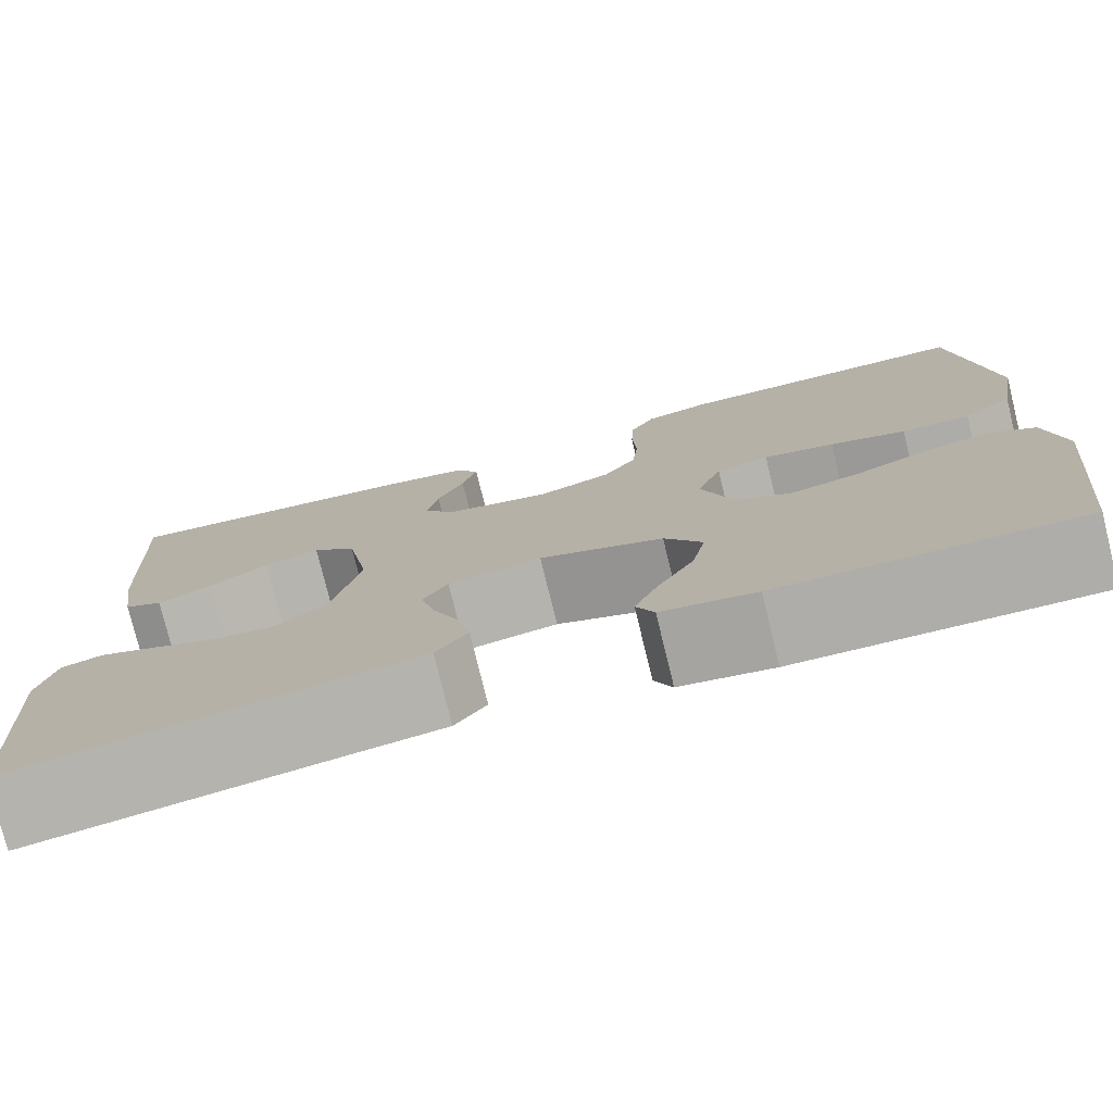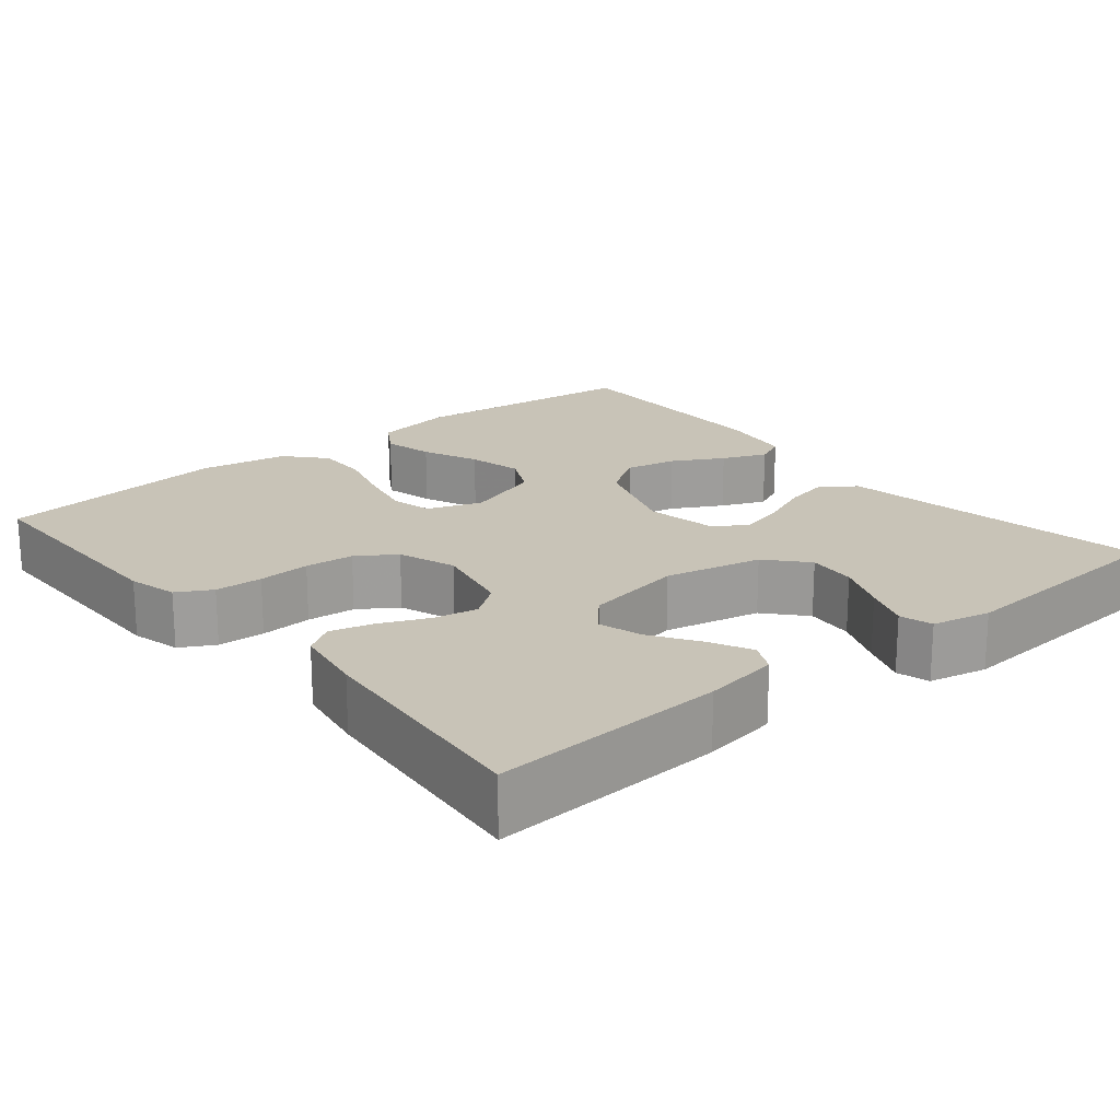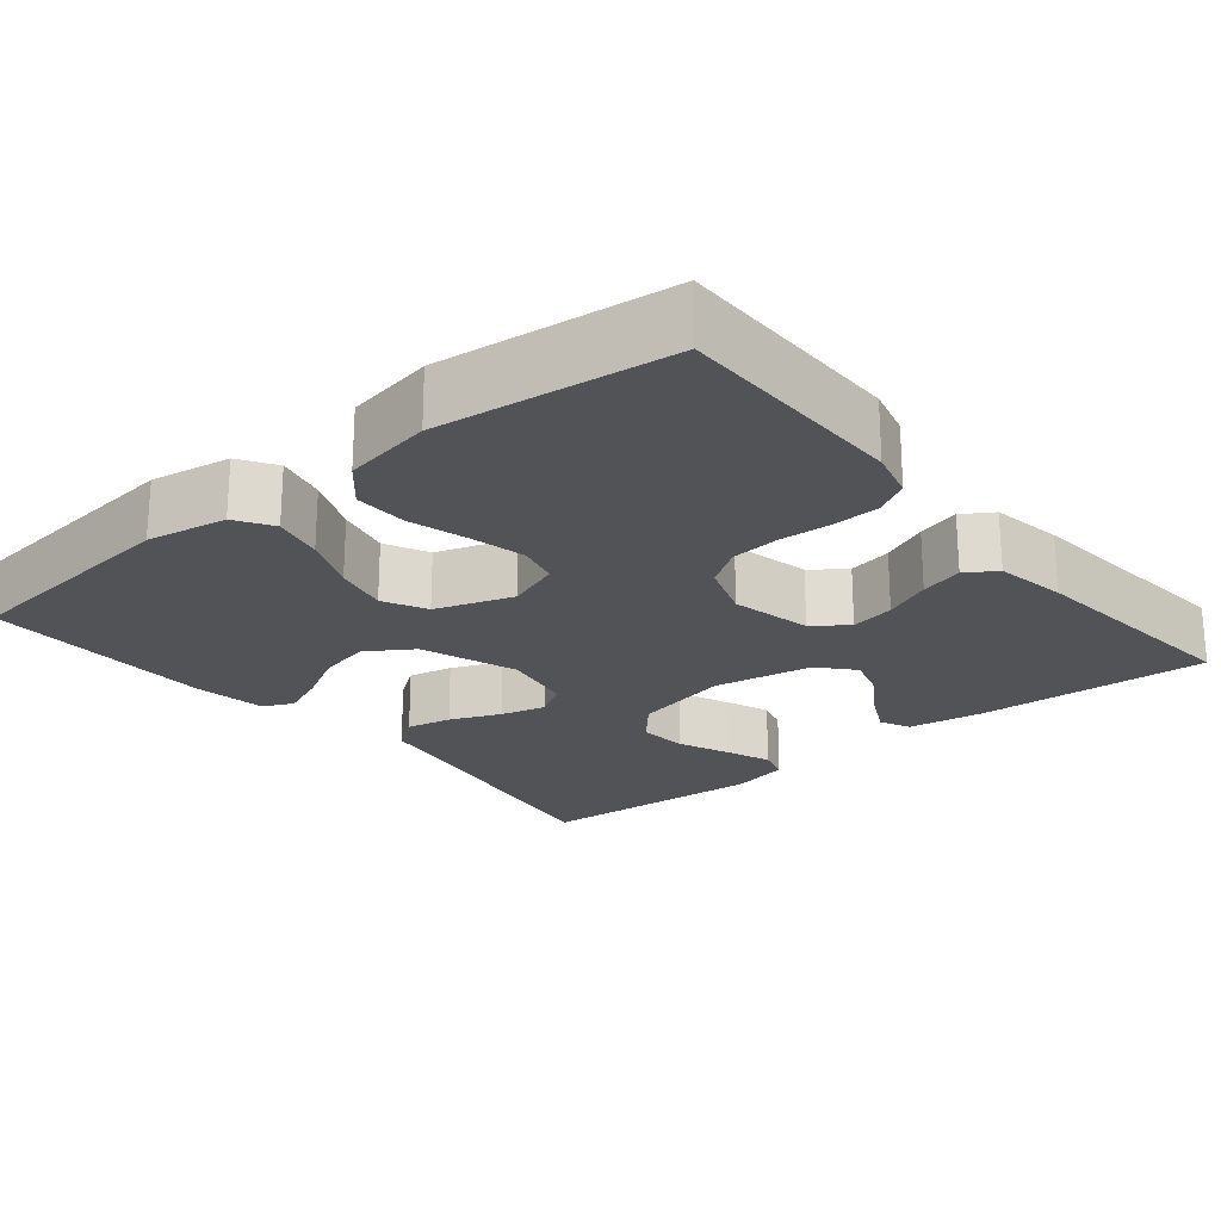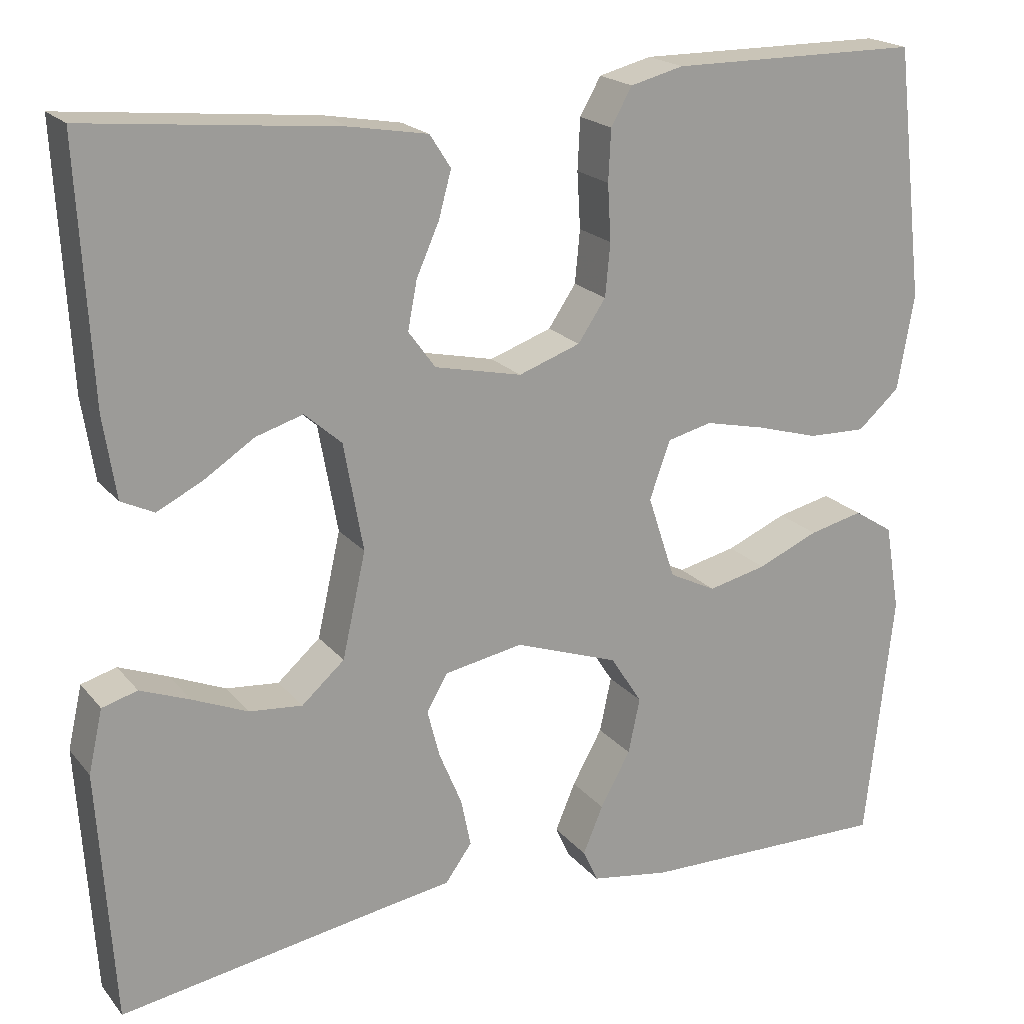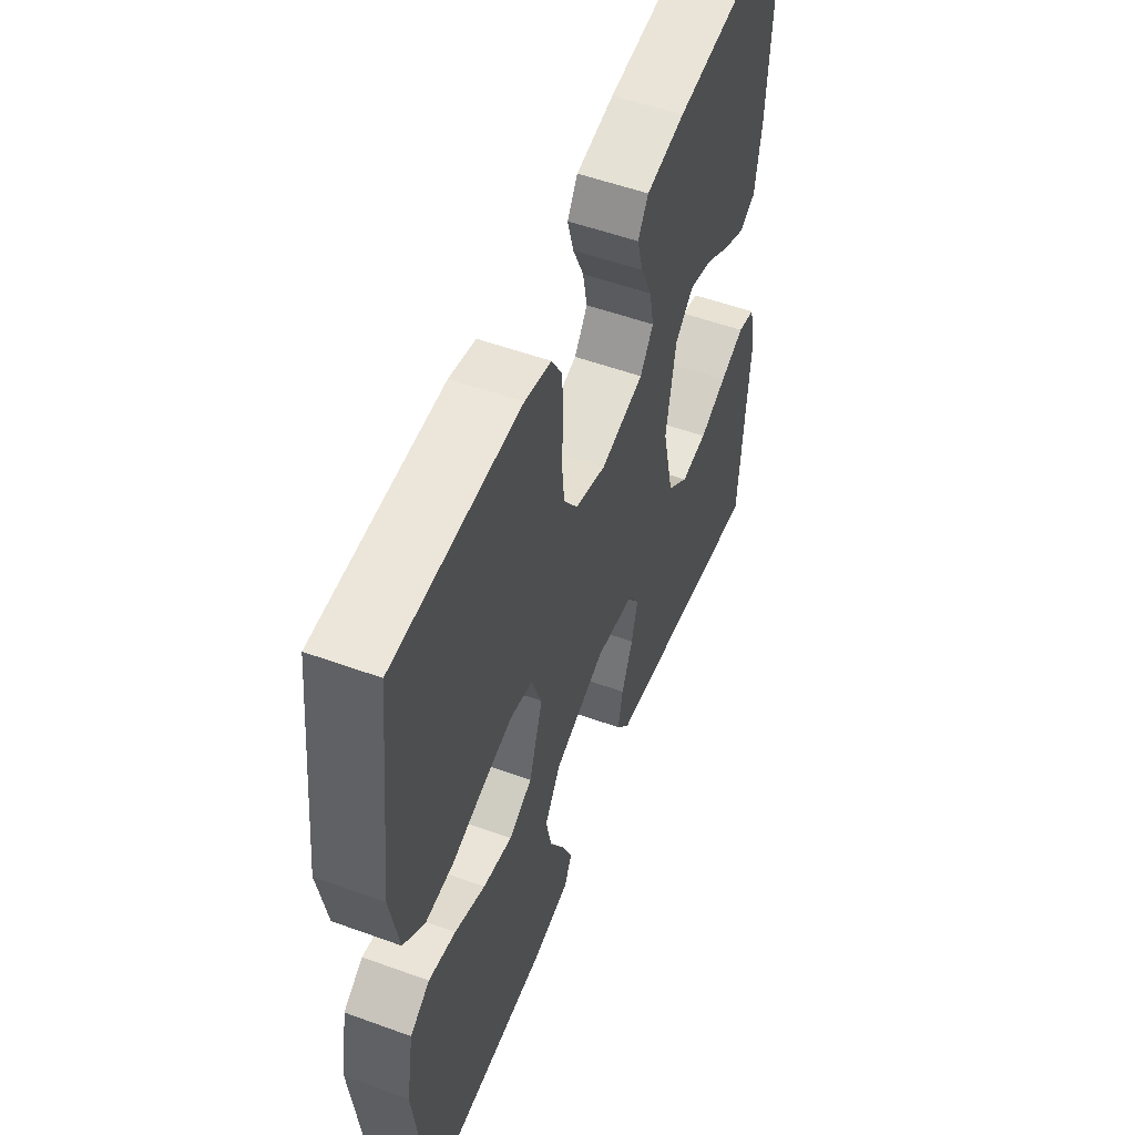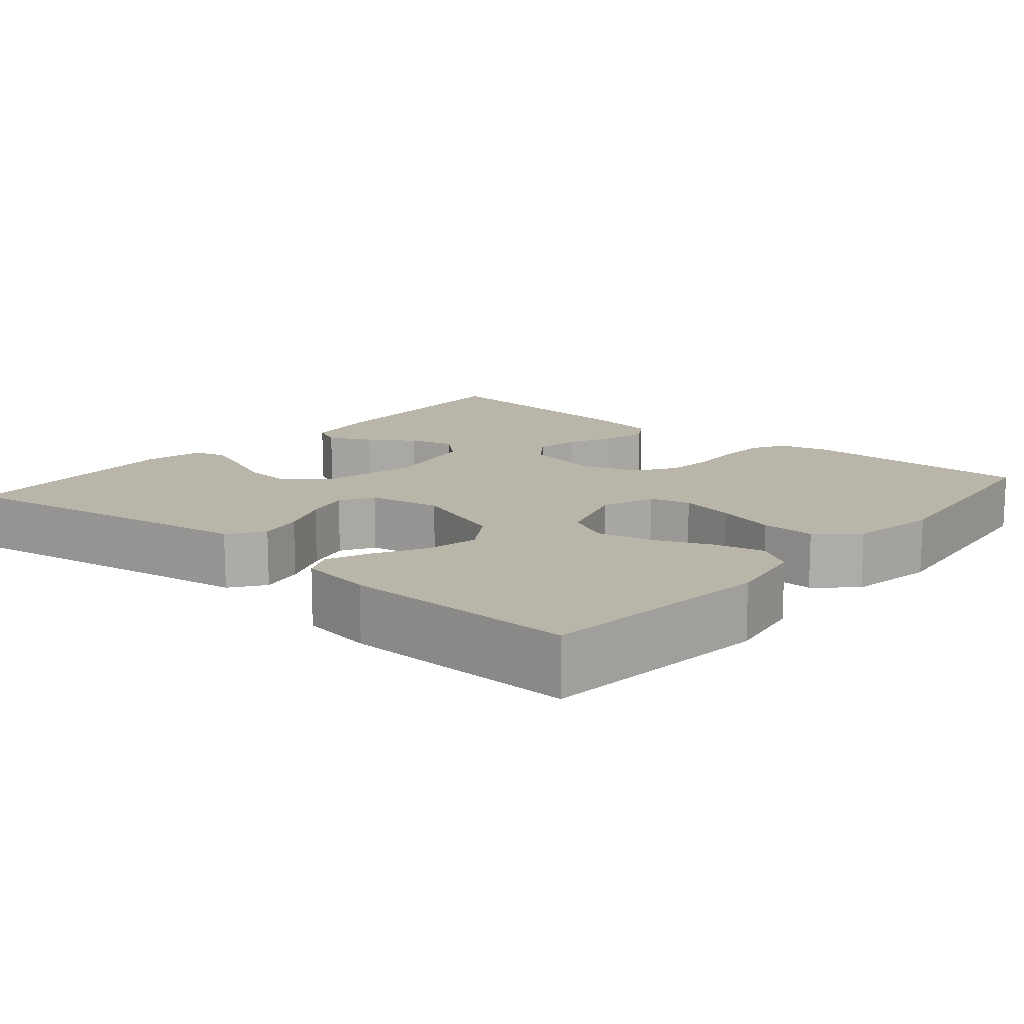
<metadata>
{"format":"obj","ext":"obj","renderer":"f3d","projection":"perspective","resolution":1024,"background":"white","views":[{"elev":-77.4,"azim":-166.2,"up":"+Z"},{"elev":19.7,"azim":50.3,"up":"+Y"},{"elev":-22.4,"azim":-50.7,"up":"+Y"},{"elev":19.9,"azim":152.6,"up":"+Z"},{"elev":53.9,"azim":-68.9,"up":"+Z"},{"elev":13.5,"azim":-139.7,"up":"+Y"}]}
</metadata>
<code>
v 0.5 0.07 -0.5
v 0.2 0.07 -0.451
v 0.097 0.07 -0.435
v 0.065 0.07 -0.391
v 0.077 0.07 -0.333
v 0.104 0.07 -0.268
v 0.119 0.07 -0.21
v 0.094 0.07 -0.167
v 0 0.07 -0.15
v -0.124 0.07 -0.194
v -0.162 0.07 -0.253
v -0.148 0.07 -0.319
v -0.112 0.07 -0.384
v -0.088 0.07 -0.441
v -0.106 0.07 -0.48
v -0.2 0.07 -0.495
v -0.5 0.07 -0.5
v -0.533 0.07 -0.2
v -0.515 0.07 -0.096
v -0.468 0.07 -0.066
v -0.403 0.07 -0.081
v -0.33 0.07 -0.112
v -0.26 0.07 -0.128
v -0.204 0.07 -0.1
v -0.171 0.07 0
v -0.196 0.07 0.069
v -0.249 0.07 0.082
v -0.32 0.07 0.066
v -0.396 0.07 0.044
v -0.465 0.07 0.042
v -0.515 0.07 0.086
v -0.535 0.07 0.2
v -0.5 0.07 0.5
v -0.2 0.07 0.501
v -0.137 0.07 0.485
v -0.112 0.07 0.441
v -0.109 0.07 0.38
v -0.113 0.07 0.313
v -0.107 0.07 0.25
v -0.074 0.07 0.201
v 0 0.07 0.175
v 0.104 0.07 0.198
v 0.136 0.07 0.242
v 0.125 0.07 0.299
v 0.098 0.07 0.36
v 0.083 0.07 0.415
v 0.108 0.07 0.454
v 0.2 0.07 0.47
v 0.5 0.07 0.5
v 0.484 0.07 0.2
v 0.469 0.07 0.103
v 0.43 0.07 0.084
v 0.376 0.07 0.111
v 0.316 0.07 0.15
v 0.26 0.07 0.167
v 0.216 0.07 0.128
v 0.193 0.07 0
v 0.221 0.07 -0.125
v 0.272 0.07 -0.17
v 0.335 0.07 -0.164
v 0.401 0.07 -0.136
v 0.46 0.07 -0.113
v 0.502 0.07 -0.125
v 0.519 0.07 -0.2
v 0.5 0 -0.5
v 0.2 0 -0.451
v 0.097 0 -0.435
v 0.065 0 -0.391
v 0.077 0 -0.333
v 0.104 0 -0.268
v 0.119 0 -0.21
v 0.094 0 -0.167
v 0 0 -0.15
v -0.124 0 -0.194
v -0.162 0 -0.253
v -0.148 0 -0.319
v -0.112 0 -0.384
v -0.088 0 -0.441
v -0.106 0 -0.48
v -0.2 0 -0.495
v -0.5 0 -0.5
v -0.533 0 -0.2
v -0.515 0 -0.096
v -0.468 0 -0.066
v -0.403 0 -0.081
v -0.33 0 -0.112
v -0.26 0 -0.128
v -0.204 0 -0.1
v -0.171 0 0
v -0.196 0 0.069
v -0.249 0 0.082
v -0.32 0 0.066
v -0.396 0 0.044
v -0.465 0 0.042
v -0.515 0 0.086
v -0.535 0 0.2
v -0.5 0 0.5
v -0.2 0 0.501
v -0.137 0 0.485
v -0.112 0 0.441
v -0.109 0 0.38
v -0.113 0 0.313
v -0.107 0 0.25
v -0.074 0 0.201
v 0 0 0.175
v 0.104 0 0.198
v 0.136 0 0.242
v 0.125 0 0.299
v 0.098 0 0.36
v 0.083 0 0.415
v 0.108 0 0.454
v 0.2 0 0.47
v 0.5 0 0.5
v 0.484 0 0.2
v 0.469 0 0.103
v 0.43 0 0.084
v 0.376 0 0.111
v 0.316 0 0.15
v 0.26 0 0.167
v 0.216 0 0.128
v 0.193 0 0
v 0.221 0 -0.125
v 0.272 0 -0.17
v 0.335 0 -0.164
v 0.401 0 -0.136
v 0.46 0 -0.113
v 0.502 0 -0.125
v 0.519 0 -0.2
f 64 1 2
f 63 64 2
f 62 63 2
f 61 62 2
f 60 61 2
f 4 5 6
f 3 4 6
f 2 3 6
f 60 2 6
f 59 60 6
f 58 59 6 7
f 57 58 7 8
f 56 57 8 9
f 52 53 54
f 51 52 54
f 50 51 54
f 49 50 54
f 48 49 54
f 47 48 54
f 46 47 54
f 45 46 54
f 44 45 54
f 43 44 54 55
f 42 43 55 56
f 36 37 38
f 35 36 38
f 34 35 38
f 33 34 38
f 32 33 38
f 31 32 38
f 30 31 38
f 29 30 38
f 28 29 38
f 27 28 38 39
f 26 27 39 40
f 20 21 22
f 19 20 22
f 18 19 22
f 17 18 22
f 16 17 22
f 15 16 22
f 14 15 22
f 13 14 22
f 12 13 22
f 11 12 22 23
f 10 11 23 24
f 10 24 25
f 9 10 25
f 56 9 25
f 42 56 25
f 41 42 25
f 25 26 40 41
f 66 65 128
f 66 128 127
f 66 127 126
f 66 126 125
f 66 125 124
f 70 69 68
f 70 68 67
f 70 67 66
f 70 66 124
f 70 124 123
f 71 70 123 122
f 72 71 122 121
f 73 72 121 120
f 118 117 116
f 118 116 115
f 118 115 114
f 118 114 113
f 118 113 112
f 118 112 111
f 118 111 110
f 118 110 109
f 118 109 108
f 119 118 108 107
f 120 119 107 106
f 102 101 100
f 102 100 99
f 102 99 98
f 102 98 97
f 102 97 96
f 102 96 95
f 102 95 94
f 102 94 93
f 102 93 92
f 103 102 92 91
f 104 103 91 90
f 86 85 84
f 86 84 83
f 86 83 82
f 86 82 81
f 86 81 80
f 86 80 79
f 86 79 78
f 86 78 77
f 86 77 76
f 87 86 76 75
f 88 87 75 74
f 89 88 74
f 89 74 73
f 89 73 120
f 89 120 106
f 89 106 105
f 105 104 90 89
f 1 65 66 2
f 2 66 67 3
f 3 67 68 4
f 4 68 69 5
f 5 69 70 6
f 6 70 71 7
f 7 71 72 8
f 8 72 73 9
f 9 73 74 10
f 10 74 75 11
f 11 75 76 12
f 12 76 77 13
f 13 77 78 14
f 14 78 79 15
f 15 79 80 16
f 16 80 81 17
f 17 81 82 18
f 18 82 83 19
f 19 83 84 20
f 20 84 85 21
f 21 85 86 22
f 22 86 87 23
f 23 87 88 24
f 24 88 89 25
f 25 89 90 26
f 26 90 91 27
f 27 91 92 28
f 28 92 93 29
f 29 93 94 30
f 30 94 95 31
f 31 95 96 32
f 32 96 97 33
f 33 97 98 34
f 34 98 99 35
f 35 99 100 36
f 36 100 101 37
f 37 101 102 38
f 38 102 103 39
f 39 103 104 40
f 40 104 105 41
f 41 105 106 42
f 42 106 107 43
f 43 107 108 44
f 44 108 109 45
f 45 109 110 46
f 46 110 111 47
f 47 111 112 48
f 48 112 113 49
f 49 113 114 50
f 50 114 115 51
f 51 115 116 52
f 52 116 117 53
f 53 117 118 54
f 54 118 119 55
f 55 119 120 56
f 56 120 121 57
f 57 121 122 58
f 58 122 123 59
f 59 123 124 60
f 60 124 125 61
f 61 125 126 62
f 62 126 127 63
f 63 127 128 64
f 64 128 65 1

</code>
